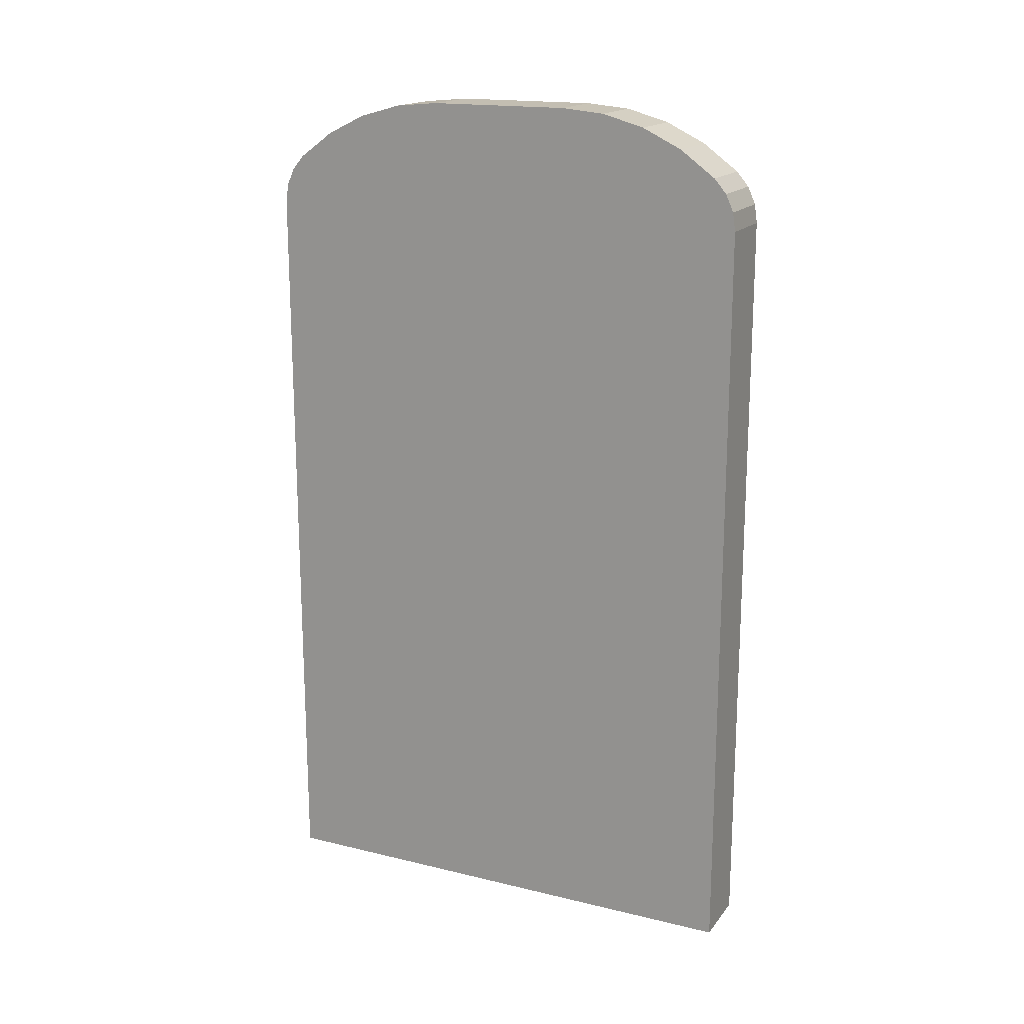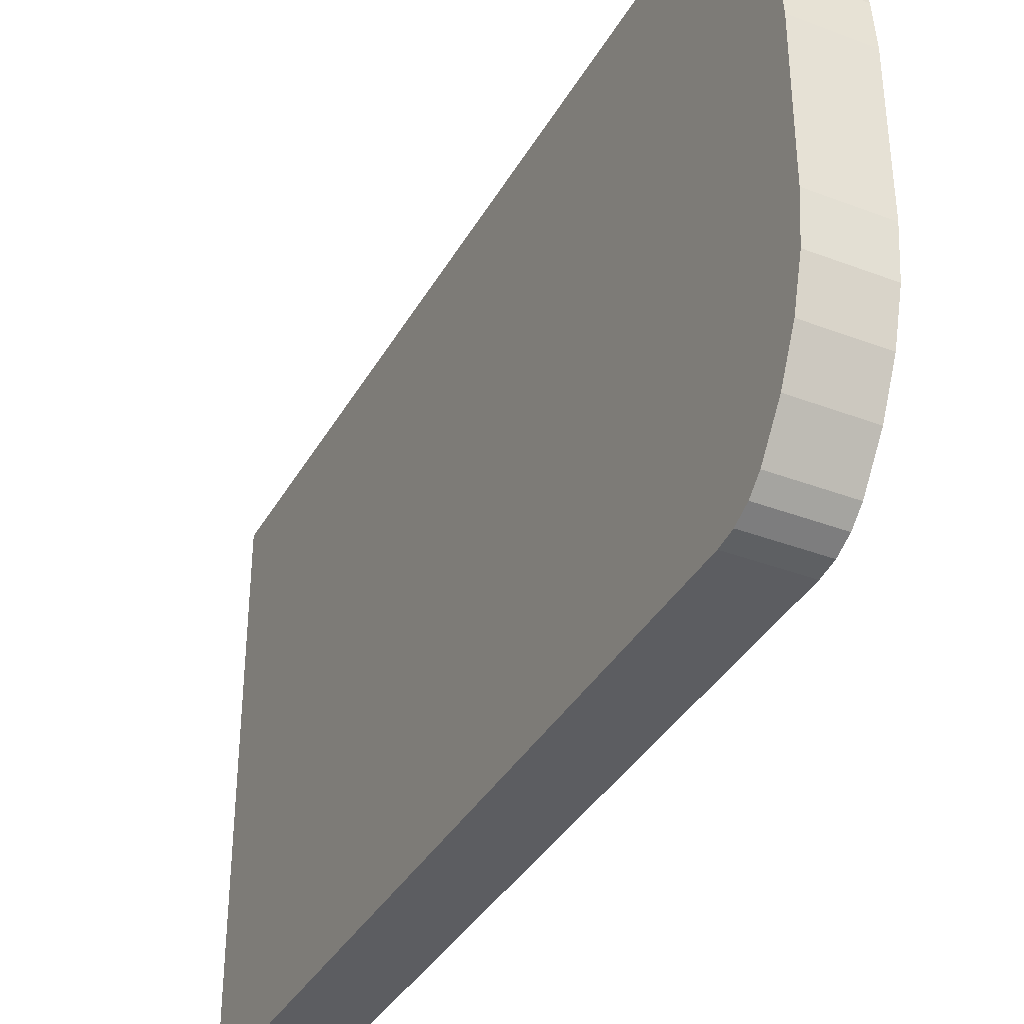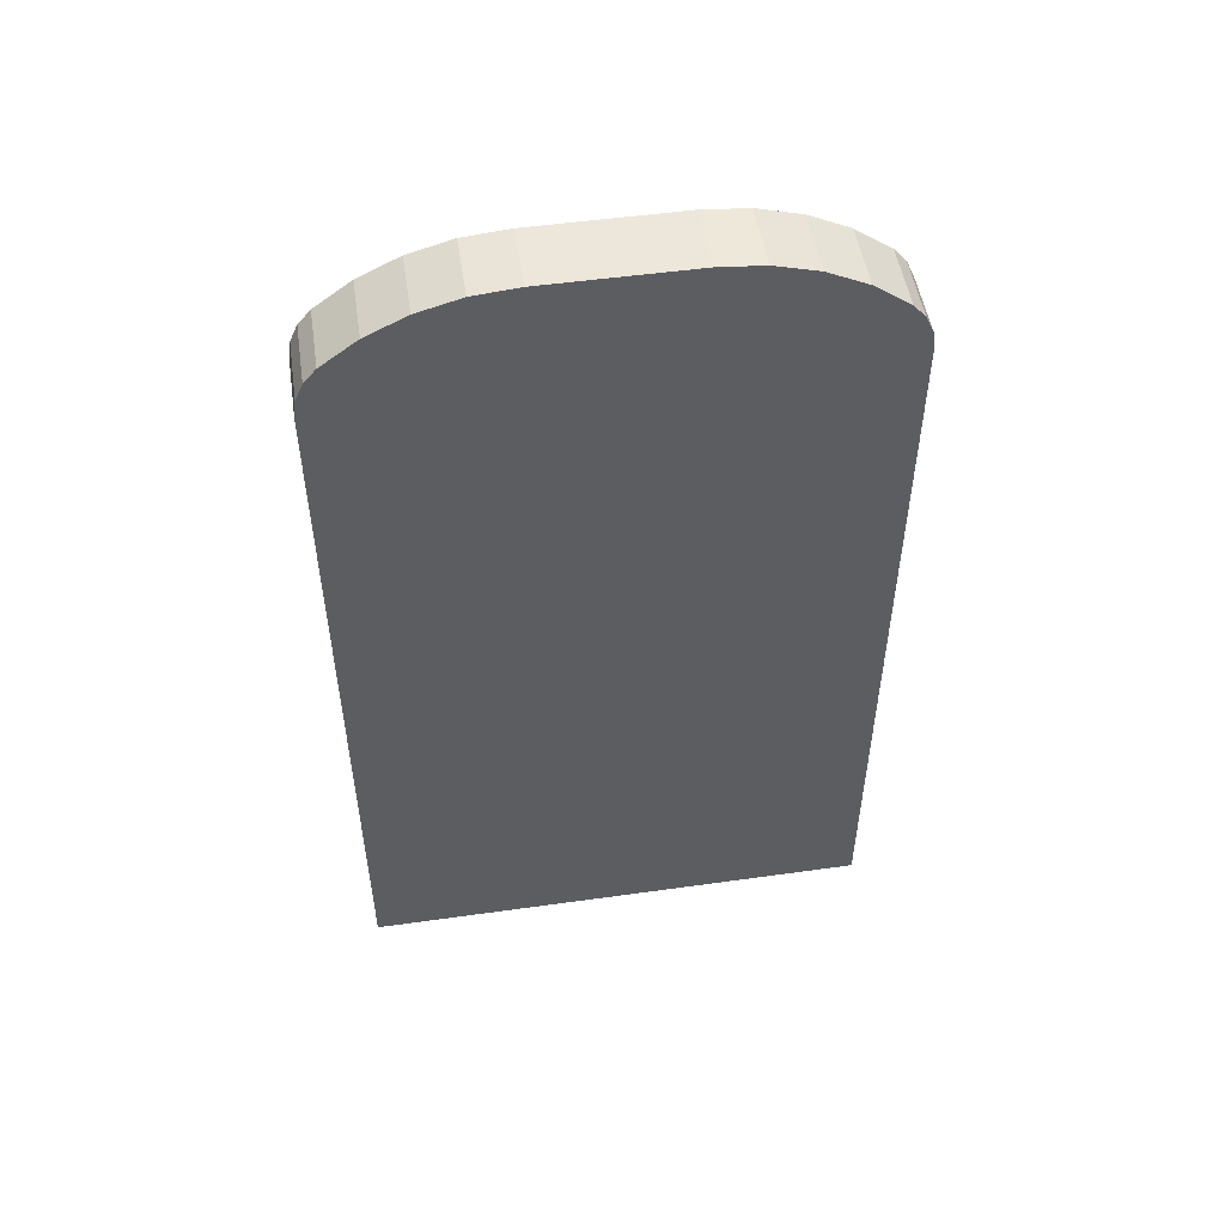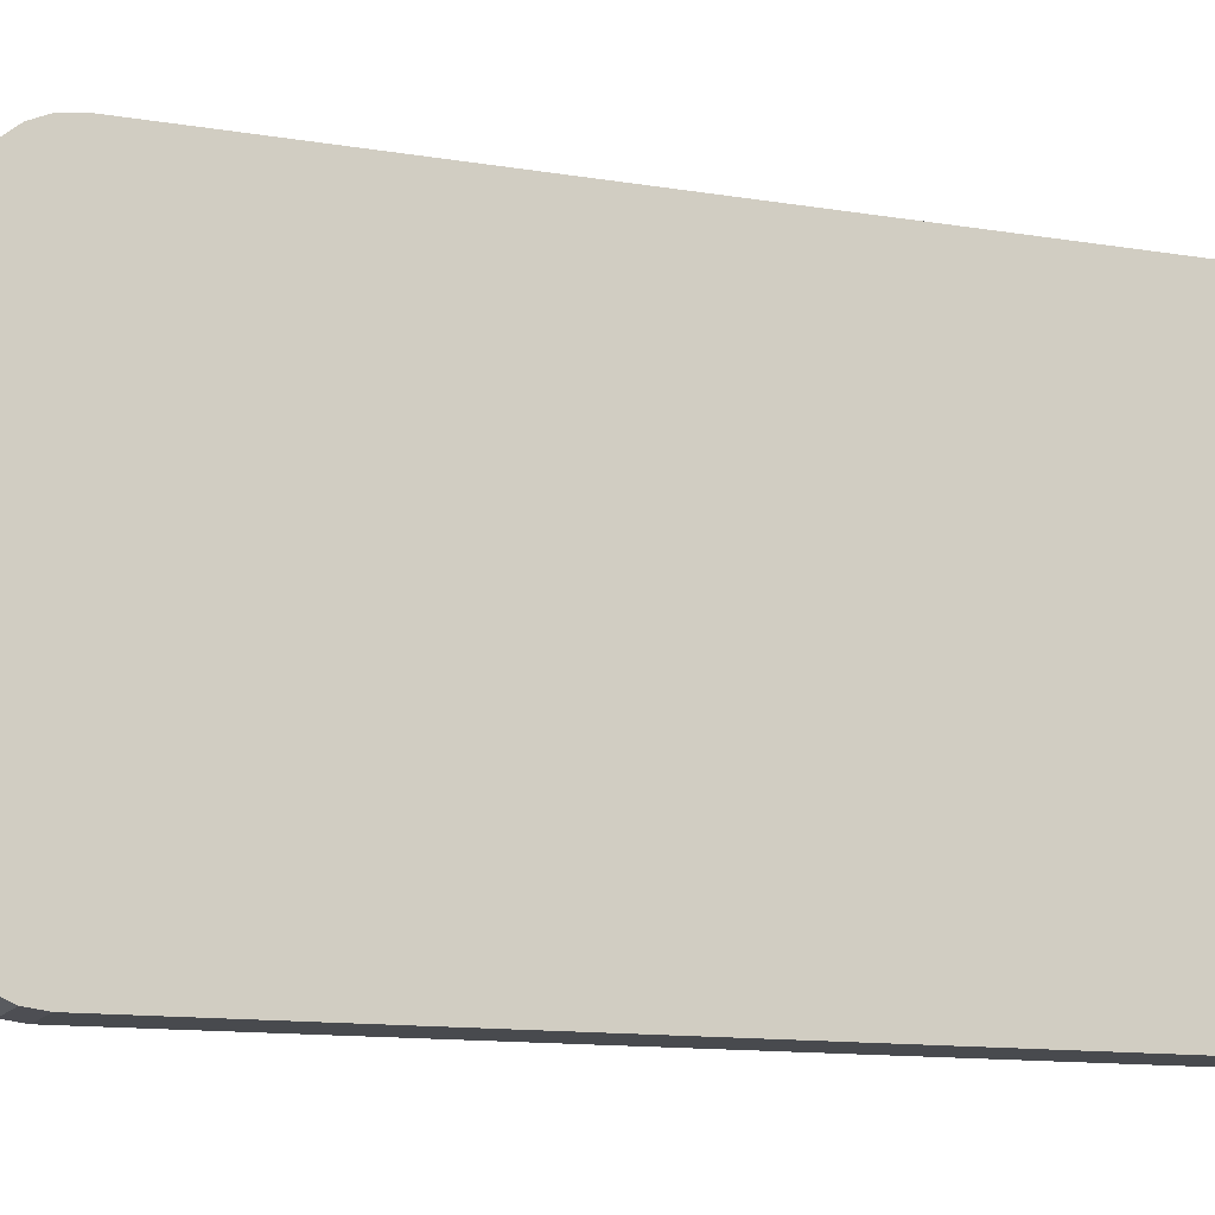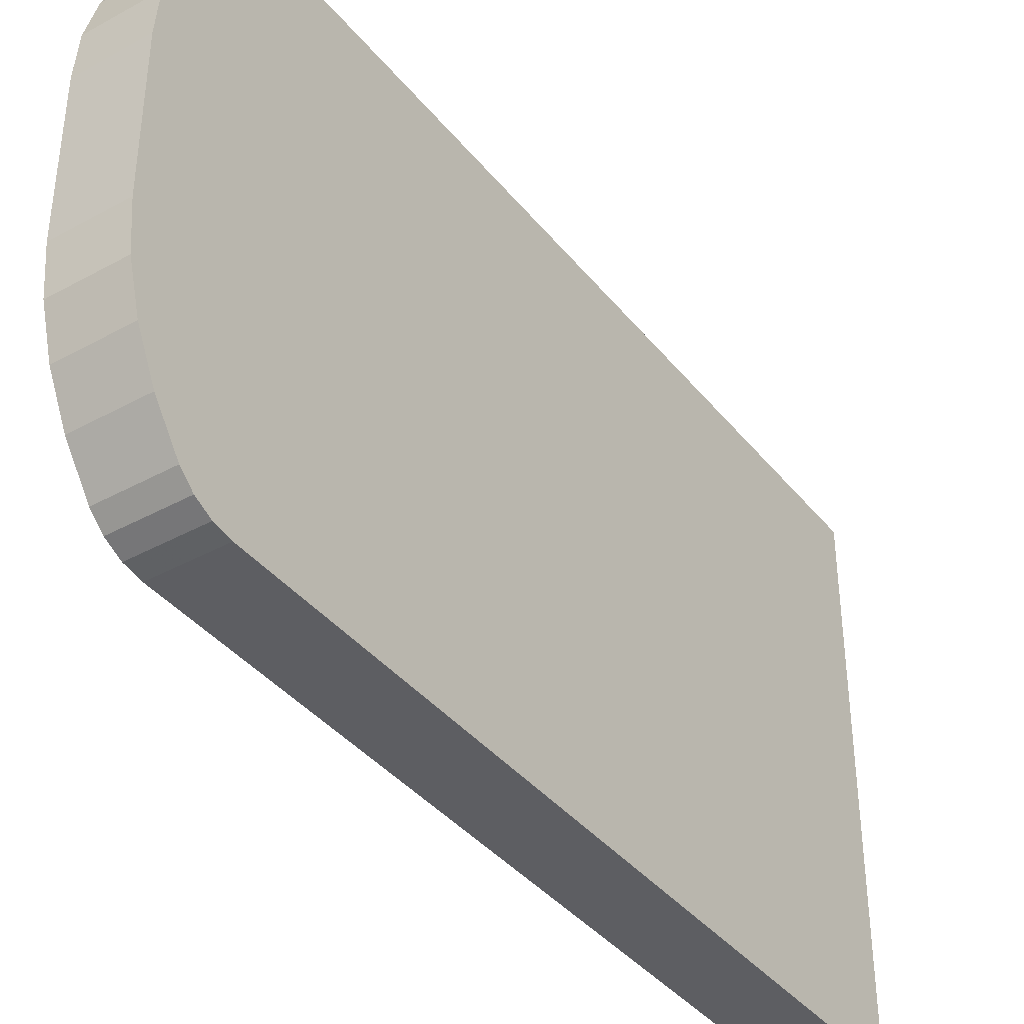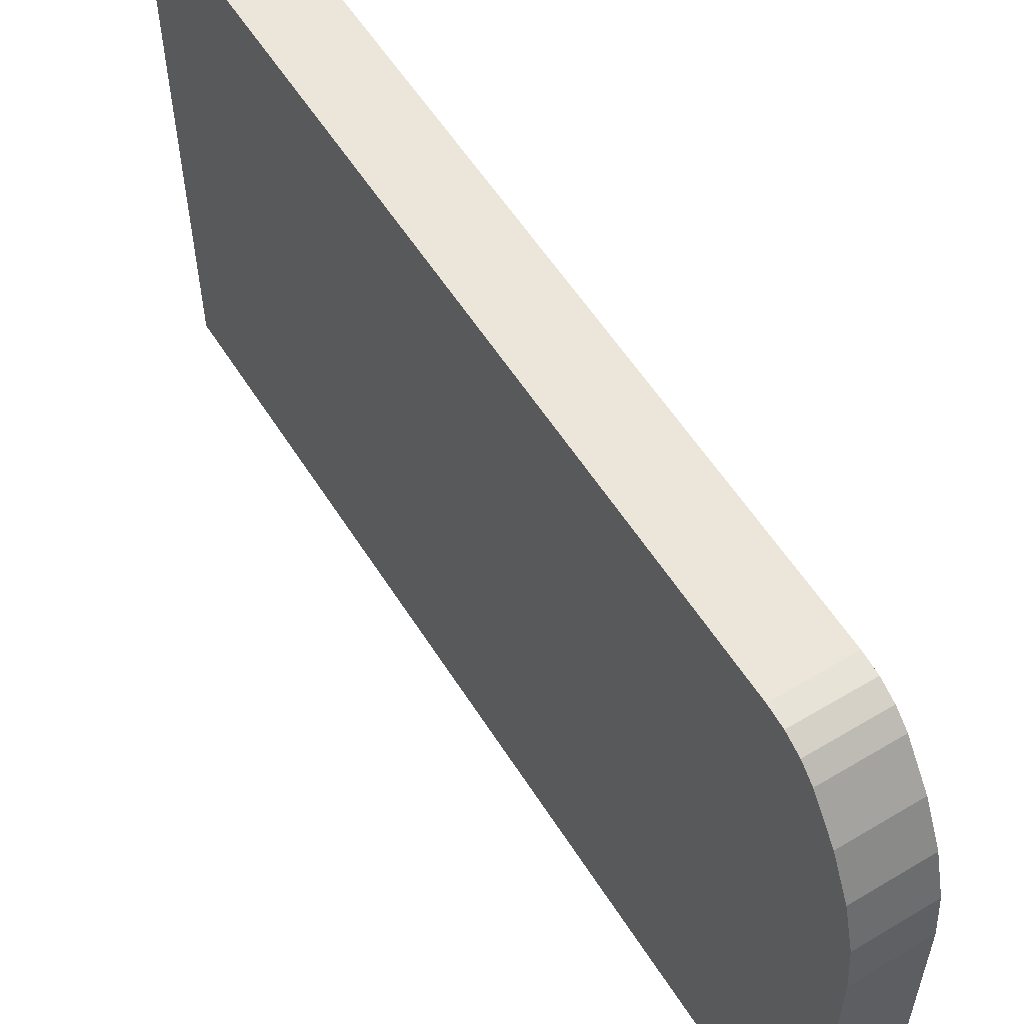
<metadata>
{"format":"obj","ext":"obj","renderer":"f3d","projection":"perspective","resolution":1024,"background":"white","views":[{"elev":17.3,"azim":115.6,"up":"+Y"},{"elev":-36.6,"azim":153.7,"up":"+Z"},{"elev":50.9,"azim":81.3,"up":"+Y"},{"elev":-13.1,"azim":-110.3,"up":"+Z"},{"elev":-39.0,"azim":-145.5,"up":"+Z"},{"elev":57.0,"azim":148.1,"up":"+Z"}]}
</metadata>
<code>
v 0.0015 0.02225 -0.003208
v -0.0015 0.02225 -0.003208
v 0.0015 0.02225 0.003208
v 0.0015 0.02225 0.003208
v -0.0015 0.02225 -0.003208
v -0.0015 0.02225 0.003208
v 0.0015 0.02225 -0.003208
v 0.0015 -0.01725 -0.0115
v 0.0015 0.01725 -0.0115
v 0.0015 0.02067 -0.008883
v 0.0015 0.02154 -0.007098
v 0.0015 0.01725 -0.0115
v 0.0015 0.01725 -0.0115
v 0.0015 0.02154 -0.007098
v 0.0015 0.02207 -0.005185
v 0.0015 0.01725 -0.0115
v 0.0015 0.02207 -0.005185
v 0.0015 0.02225 -0.003208
v 0.0015 0.02154 0.007098
v 0.0015 0.02067 0.008883
v 0.0015 0.01725 0.0115
v 0.0015 -0.01725 -0.0115
v 0.0015 0.02225 -0.003208
v 0.0015 -0.01725 0.0115
v 0.0015 -0.01725 0.0115
v 0.0015 0.02225 -0.003208
v 0.0015 0.02225 0.003208
v 0.0015 -0.01725 0.0115
v 0.0015 0.02225 0.003208
v 0.0015 0.01725 0.0115
v 0.0015 0.01725 0.0115
v 0.0015 0.02225 0.003208
v 0.0015 0.02207 0.005185
v 0.0015 0.01725 0.0115
v 0.0015 0.02207 0.005185
v 0.0015 0.02154 0.007098
v 0.0015 0.02067 0.008883
v 0.0015 0.0195 0.01048
v 0.0015 0.01725 0.0115
v 0.0015 0.01725 0.0115
v 0.0015 0.0195 0.01048
v 0.0015 0.01886 0.01103
v 0.0015 0.01725 0.0115
v 0.0015 0.01886 0.01103
v 0.0015 0.01809 0.01138
v 0.0015 0.01809 -0.01138
v 0.0015 0.01886 -0.01103
v 0.0015 0.01725 -0.0115
v 0.0015 0.01725 -0.0115
v 0.0015 0.01886 -0.01103
v 0.0015 0.0195 -0.01048
v 0.0015 0.01725 -0.0115
v 0.0015 0.0195 -0.01048
v 0.0015 0.02067 -0.008883
v -0.0015 0.01725 -0.0115
v -0.0015 -0.01725 -0.0115
v -0.0015 0.02225 -0.003208
v -0.0015 0.02225 -0.003208
v -0.0015 -0.01725 -0.0115
v -0.0015 0.02225 0.003208
v -0.0015 0.02225 0.003208
v -0.0015 -0.01725 -0.0115
v -0.0015 -0.01725 0.0115
v -0.0015 0.02225 0.003208
v -0.0015 -0.01725 0.0115
v -0.0015 0.01725 0.0115
v -0.0015 0.02225 -0.003208
v -0.0015 0.02207 -0.005185
v -0.0015 0.01725 -0.0115
v -0.0015 0.01725 -0.0115
v -0.0015 0.02207 -0.005185
v -0.0015 0.02154 -0.007098
v -0.0015 0.01725 -0.0115
v -0.0015 0.02154 -0.007098
v -0.0015 0.02067 -0.008883
v -0.0015 0.02067 0.008883
v -0.0015 0.02154 0.007098
v -0.0015 0.01725 0.0115
v -0.0015 0.01725 0.0115
v -0.0015 0.02154 0.007098
v -0.0015 0.02207 0.005185
v -0.0015 0.01725 0.0115
v -0.0015 0.02207 0.005185
v -0.0015 0.02225 0.003208
v -0.0015 0.02067 0.008883
v -0.0015 0.01725 0.0115
v -0.0015 0.0195 0.01048
v -0.0015 0.0195 0.01048
v -0.0015 0.01725 0.0115
v -0.0015 0.01809 0.01138
v -0.0015 0.0195 0.01048
v -0.0015 0.01809 0.01138
v -0.0015 0.01886 0.01103
v -0.0015 0.02067 -0.008883
v -0.0015 0.0195 -0.01048
v -0.0015 0.01725 -0.0115
v -0.0015 0.01725 -0.0115
v -0.0015 0.0195 -0.01048
v -0.0015 0.01886 -0.01103
v -0.0015 0.01725 -0.0115
v -0.0015 0.01886 -0.01103
v -0.0015 0.01809 -0.01138
v 0.0015 0.01725 -0.0115
v 0.0015 -0.01725 -0.0115
v -0.0015 0.01725 -0.0115
v -0.0015 0.01725 -0.0115
v 0.0015 -0.01725 -0.0115
v -0.0015 -0.01725 -0.0115
v -0.0015 0.01725 0.0115
v -0.0015 -0.01725 0.0115
v 0.0015 0.01725 0.0115
v 0.0015 0.01725 0.0115
v -0.0015 -0.01725 0.0115
v 0.0015 -0.01725 0.0115
v 0.0015 -0.01725 -0.0115
v 0.0015 -0.01725 0.0115
v -0.0015 -0.01725 -0.0115
v -0.0015 -0.01725 -0.0115
v 0.0015 -0.01725 0.0115
v -0.0015 -0.01725 0.0115
v 0.0015 0.01725 -0.0115
v -0.0015 0.01725 -0.0115
v -0.0015 0.01809 -0.01138
v 0.0015 0.01725 -0.0115
v -0.0015 0.01809 -0.01138
v 0.0015 0.01809 -0.01138
v 0.0015 0.01809 -0.01138
v -0.0015 0.01809 -0.01138
v -0.0015 0.01886 -0.01103
v 0.0015 0.01809 -0.01138
v -0.0015 0.01886 -0.01103
v 0.0015 0.01886 -0.01103
v 0.0015 0.01886 -0.01103
v -0.0015 0.01886 -0.01103
v -0.0015 0.0195 -0.01048
v 0.0015 0.01886 -0.01103
v -0.0015 0.0195 -0.01048
v 0.0015 0.0195 -0.01048
v 0.0015 0.0195 -0.01048
v -0.0015 0.0195 -0.01048
v -0.0015 0.02067 -0.008883
v 0.0015 0.0195 -0.01048
v -0.0015 0.02067 -0.008883
v 0.0015 0.02067 -0.008883
v 0.0015 0.02067 -0.008883
v -0.0015 0.02067 -0.008883
v -0.0015 0.02154 -0.007098
v 0.0015 0.02067 -0.008883
v -0.0015 0.02154 -0.007098
v 0.0015 0.02154 -0.007098
v 0.0015 0.02154 -0.007098
v -0.0015 0.02154 -0.007098
v -0.0015 0.02207 -0.005185
v 0.0015 0.02154 -0.007098
v -0.0015 0.02207 -0.005185
v 0.0015 0.02207 -0.005185
v 0.0015 0.02207 -0.005185
v -0.0015 0.02207 -0.005185
v -0.0015 0.02225 -0.003208
v 0.0015 0.02207 -0.005185
v -0.0015 0.02225 -0.003208
v 0.0015 0.02225 -0.003208
v 0.0015 0.0195 0.01048
v -0.0015 0.0195 0.01048
v -0.0015 0.01886 0.01103
v 0.0015 0.0195 0.01048
v -0.0015 0.01886 0.01103
v 0.0015 0.01886 0.01103
v 0.0015 0.01886 0.01103
v -0.0015 0.01886 0.01103
v -0.0015 0.01809 0.01138
v 0.0015 0.01886 0.01103
v -0.0015 0.01809 0.01138
v 0.0015 0.01809 0.01138
v 0.0015 0.01809 0.01138
v -0.0015 0.01809 0.01138
v -0.0015 0.01725 0.0115
v 0.0015 0.01809 0.01138
v -0.0015 0.01725 0.0115
v 0.0015 0.01725 0.0115
v 0.0015 0.02225 0.003208
v -0.0015 0.02225 0.003208
v -0.0015 0.02207 0.005185
v 0.0015 0.02225 0.003208
v -0.0015 0.02207 0.005185
v 0.0015 0.02207 0.005185
v 0.0015 0.02207 0.005185
v -0.0015 0.02207 0.005185
v -0.0015 0.02154 0.007098
v 0.0015 0.02207 0.005185
v -0.0015 0.02154 0.007098
v 0.0015 0.02154 0.007098
v 0.0015 0.02154 0.007098
v -0.0015 0.02154 0.007098
v -0.0015 0.02067 0.008883
v 0.0015 0.02154 0.007098
v -0.0015 0.02067 0.008883
v 0.0015 0.02067 0.008883
v 0.0015 0.02067 0.008883
v -0.0015 0.02067 0.008883
v -0.0015 0.0195 0.01048
v 0.0015 0.02067 0.008883
v -0.0015 0.0195 0.01048
v 0.0015 0.0195 0.01048
f 1 2 3
f 4 5 6
f 7 8 9
f 10 11 12
f 13 14 15
f 16 17 18
f 19 20 21
f 22 23 24
f 25 26 27
f 28 29 30
f 31 32 33
f 34 35 36
f 37 38 39
f 40 41 42
f 43 44 45
f 46 47 48
f 49 50 51
f 52 53 54
f 55 56 57
f 58 59 60
f 61 62 63
f 64 65 66
f 67 68 69
f 70 71 72
f 73 74 75
f 76 77 78
f 79 80 81
f 82 83 84
f 85 86 87
f 88 89 90
f 91 92 93
f 94 95 96
f 97 98 99
f 100 101 102
f 103 104 105
f 106 107 108
f 109 110 111
f 112 113 114
f 115 116 117
f 118 119 120
f 121 122 123
f 124 125 126
f 127 128 129
f 130 131 132
f 133 134 135
f 136 137 138
f 139 140 141
f 142 143 144
f 145 146 147
f 148 149 150
f 151 152 153
f 154 155 156
f 157 158 159
f 160 161 162
f 163 164 165
f 166 167 168
f 169 170 171
f 172 173 174
f 175 176 177
f 178 179 180
f 181 182 183
f 184 185 186
f 187 188 189
f 190 191 192
f 193 194 195
f 196 197 198
f 199 200 201
f 202 203 204

</code>
